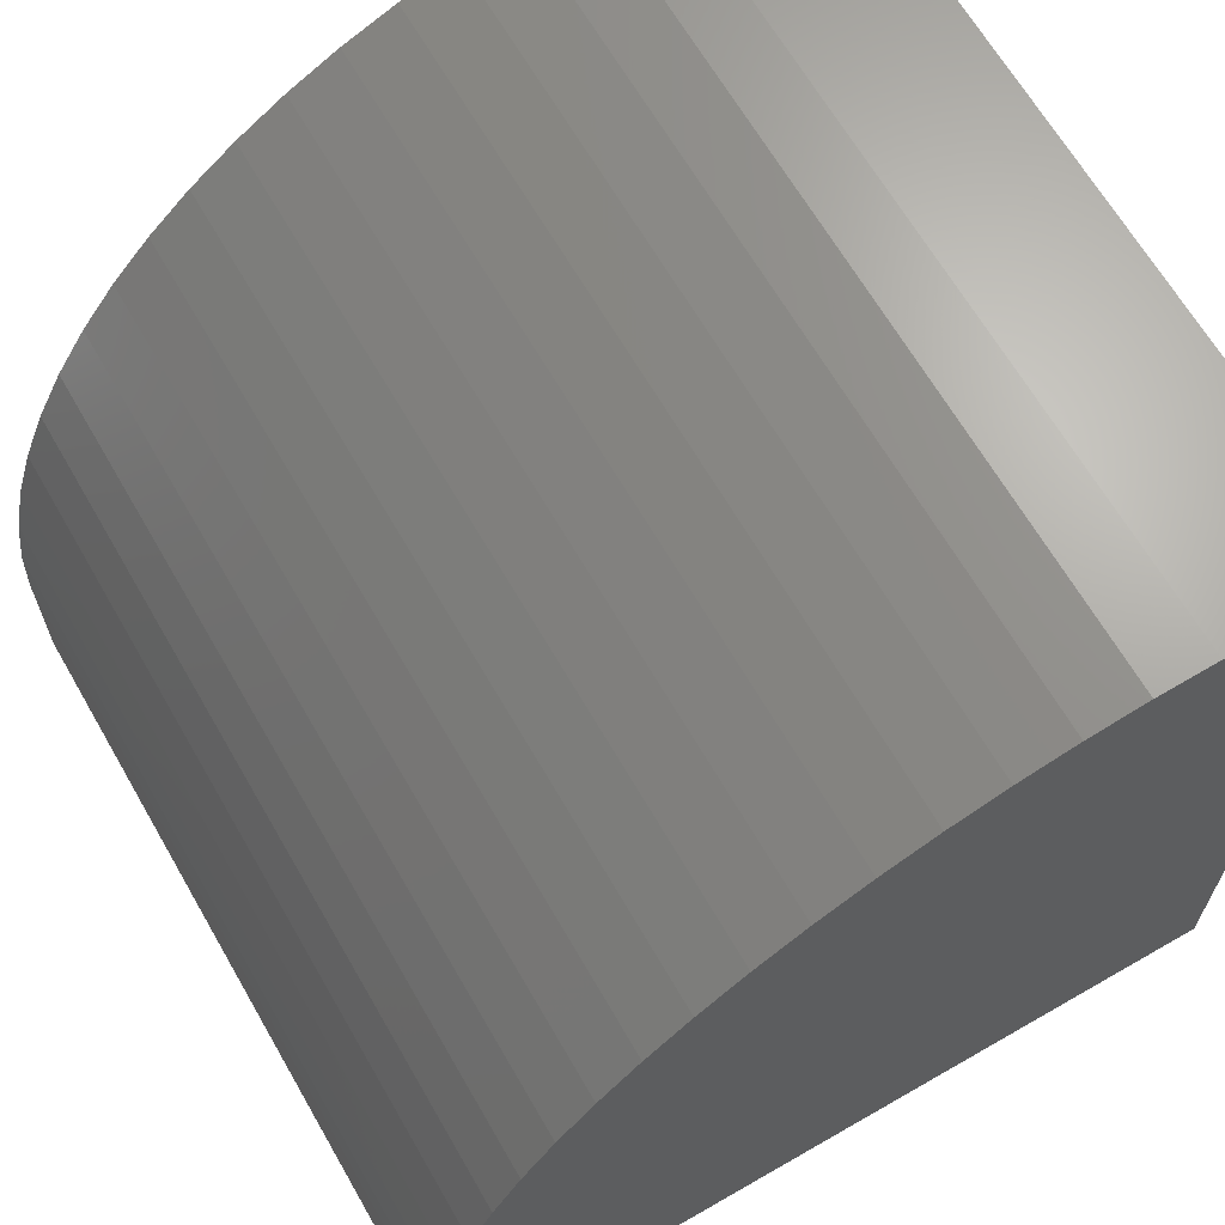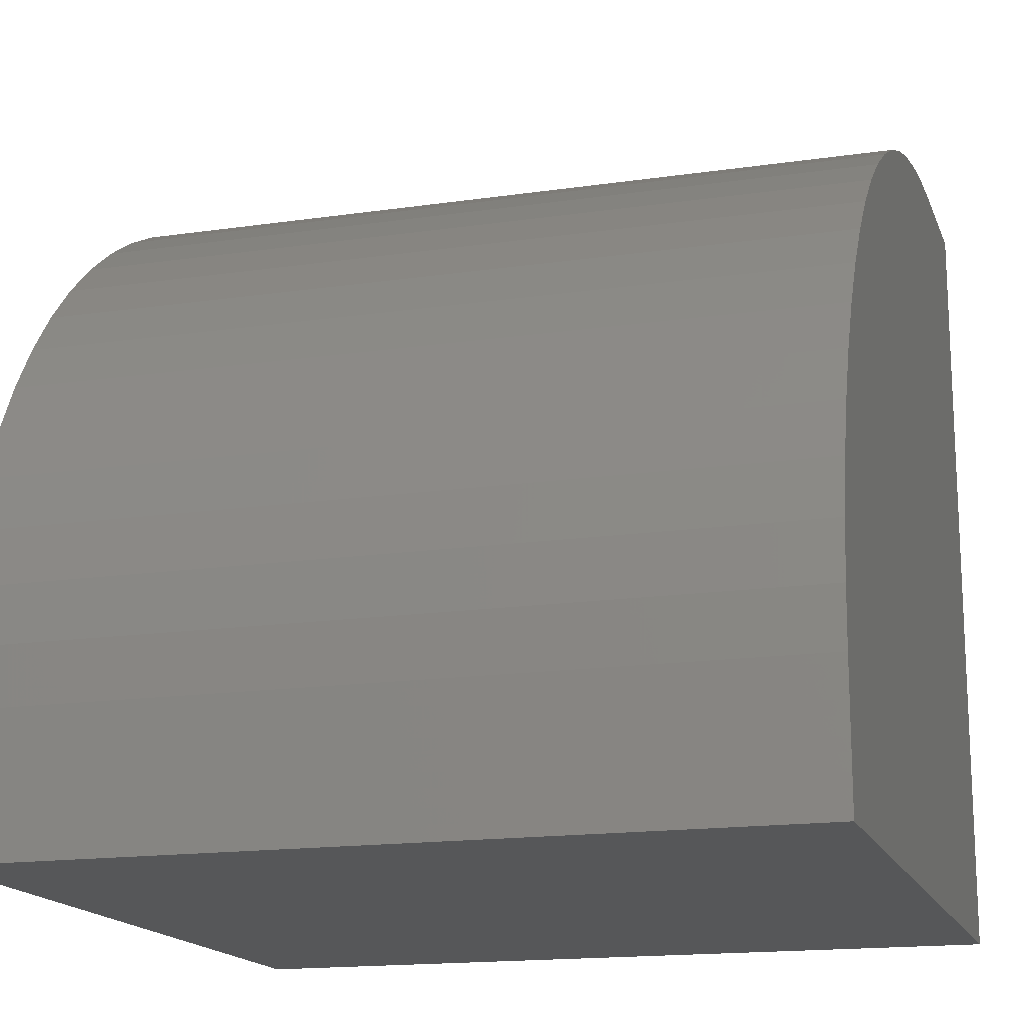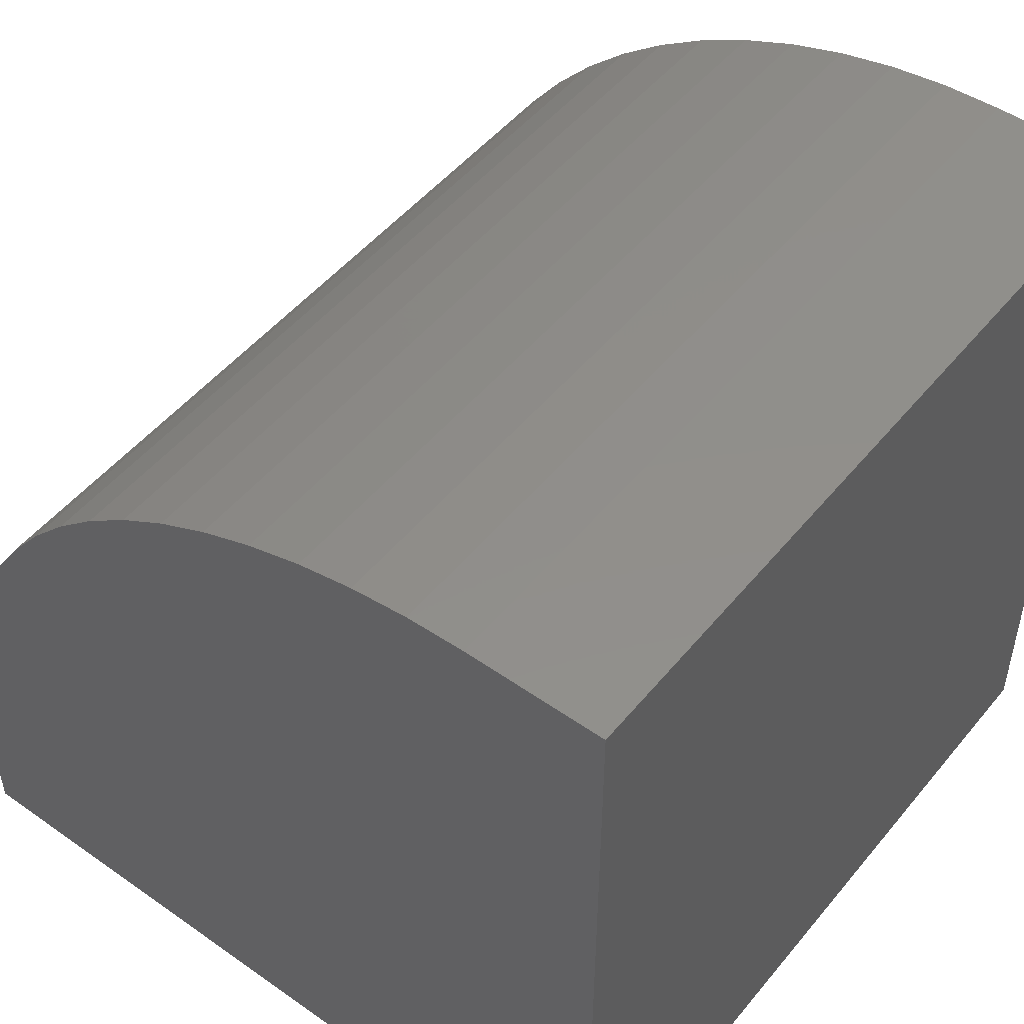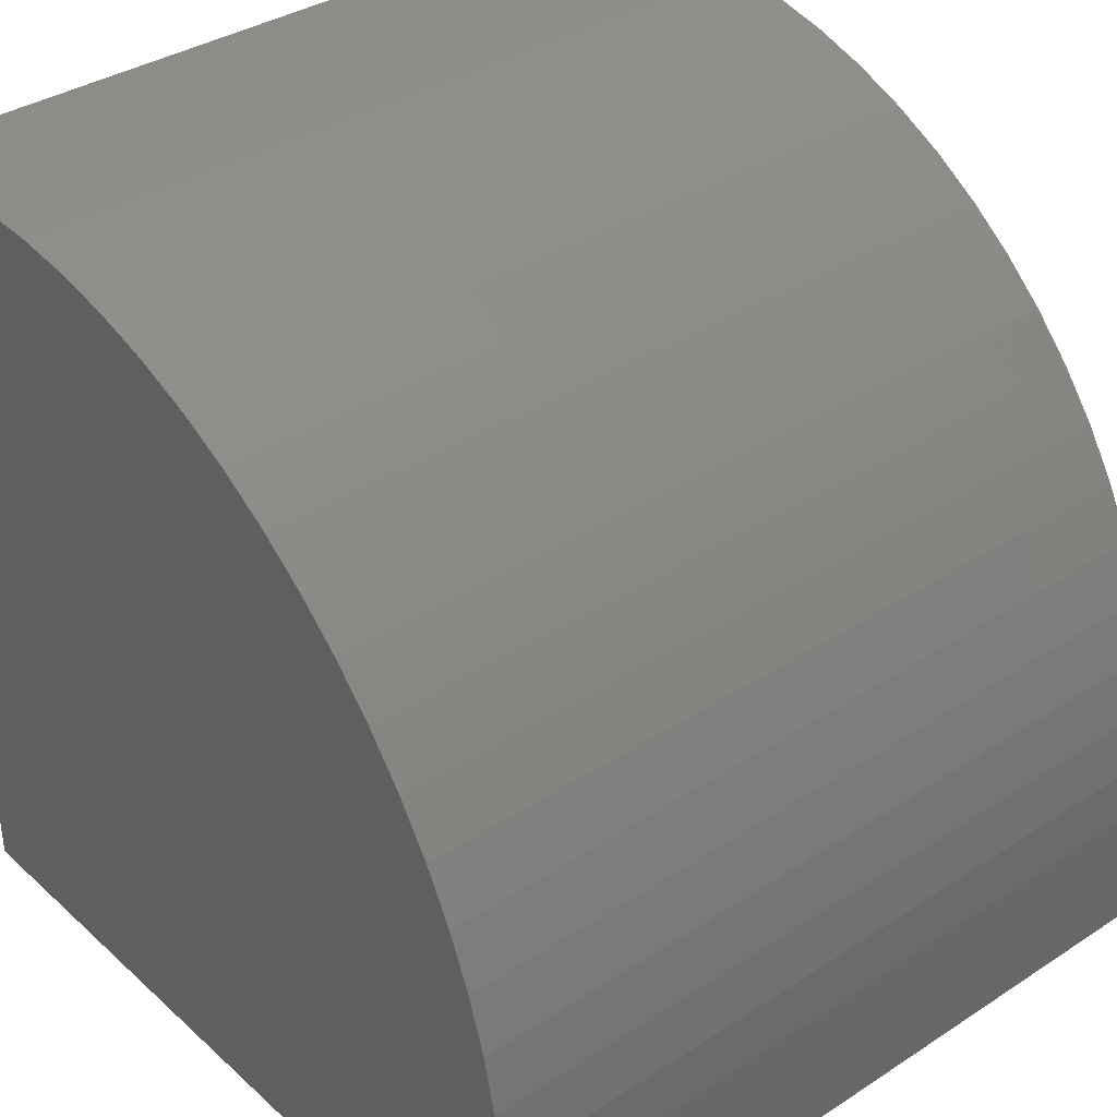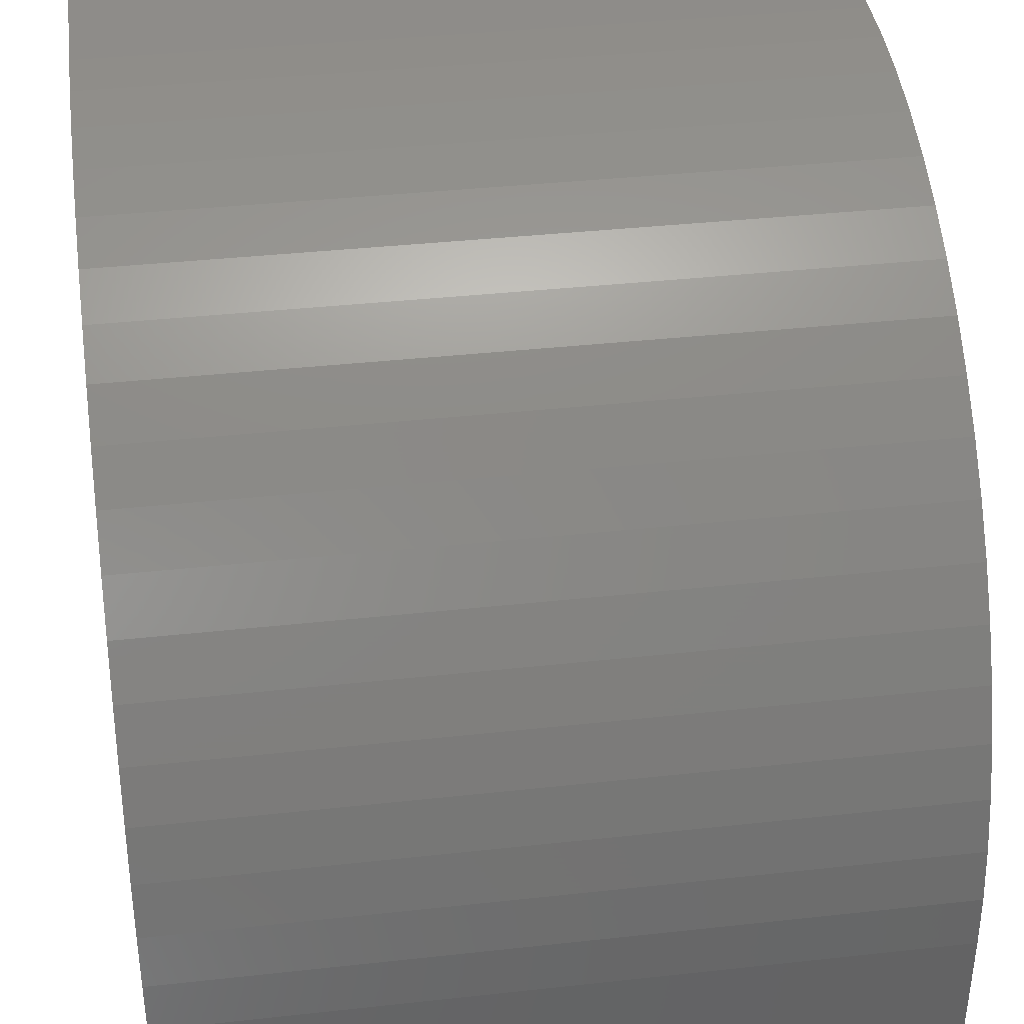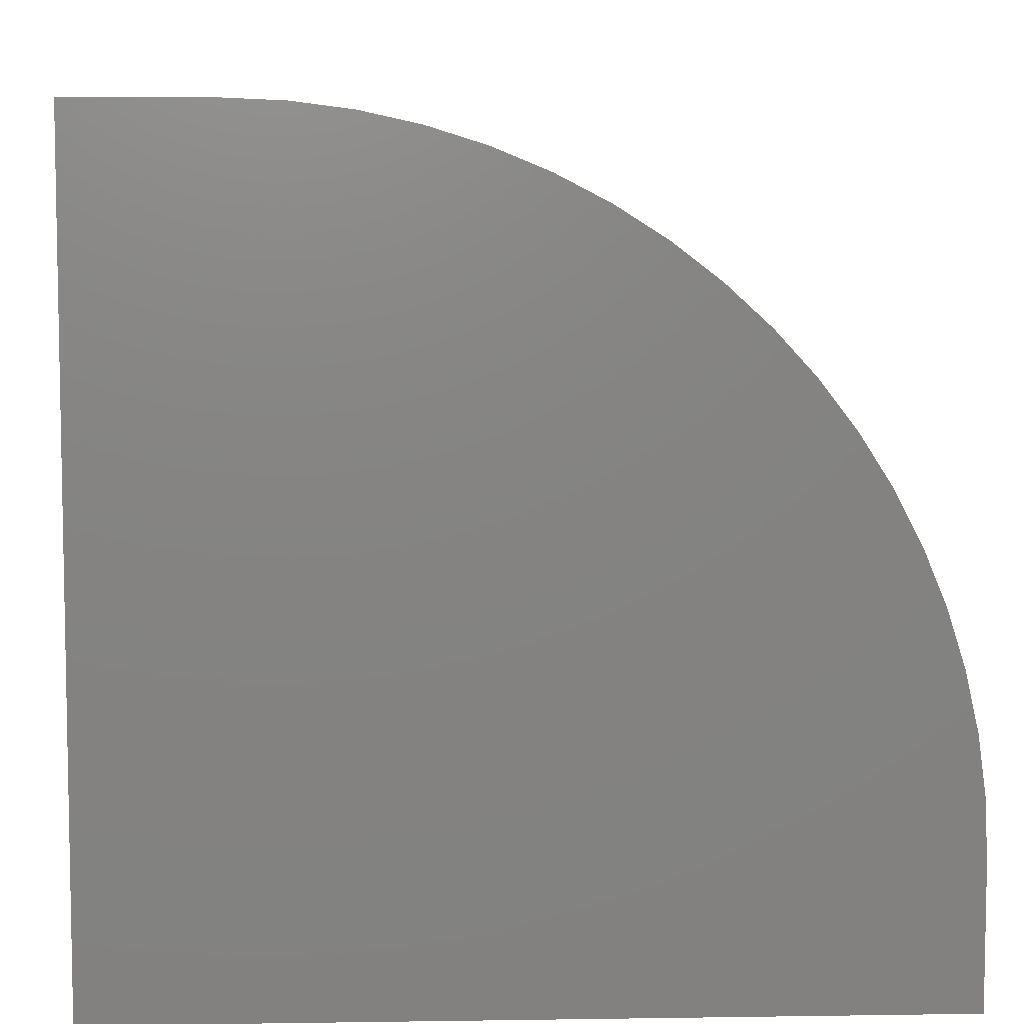
<metadata>
{"format":"stl","ext":"stl","renderer":"f3d","projection":"perspective","resolution":1024,"background":"white","views":[{"elev":65.9,"azim":60.0,"up":"+Y"},{"elev":-16.4,"azim":16.6,"up":"+Y"},{"elev":50.0,"azim":-52.2,"up":"+Z"},{"elev":35.9,"azim":139.5,"up":"+Z"},{"elev":38.3,"azim":-7.9,"up":"+Y"},{"elev":7.0,"azim":87.5,"up":"+Z"}]}
</metadata>
<code>
# stl→obj: 44 verts, 84 faces
v 0 9.874 3.154
v 0 9.968 2.438
v 0 0 0
v 0 10 1.716
v 0 10 0
v 0 0 10
v 0 1.716 10
v 0 2.438 9.968
v 0 9.224 5.217
v 0 9.5 4.549
v 0 9.718 3.86
v 0 3.154 9.874
v 0 3.86 9.718
v 0 4.549 9.5
v 0 5.217 9.224
v 0 5.858 8.89
v 0 6.467 8.502
v 0 7.041 8.062
v 0 7.574 7.574
v 0 8.062 7.041
v 0 8.502 6.467
v 0 8.89 5.858
v 10 1.716 10
v 10 0 10
v 10 0 0
v 10 10 0
v 10 10 1.716
v 10 9.968 2.438
v 10 9.874 3.154
v 10 9.718 3.86
v 10 9.5 4.549
v 10 9.224 5.217
v 10 8.89 5.858
v 10 5.858 8.89
v 10 5.217 9.224
v 10 4.549 9.5
v 10 3.86 9.718
v 10 3.154 9.874
v 10 8.502 6.467
v 10 8.062 7.041
v 10 7.574 7.574
v 10 2.438 9.968
v 10 7.041 8.062
v 10 6.467 8.502
f 1 2 3
f 3 2 4
f 3 4 5
f 6 7 3
f 3 7 8
f 9 10 3
f 3 10 11
f 3 11 1
f 8 12 3
f 3 12 13
f 3 13 14
f 14 15 3
f 3 15 16
f 3 16 17
f 17 18 3
f 3 18 19
f 3 19 20
f 20 21 3
f 3 21 22
f 3 22 9
f 7 6 23
f 23 6 24
f 25 26 27
f 27 28 25
f 25 28 29
f 25 29 30
f 30 31 25
f 25 31 32
f 25 32 33
f 34 35 25
f 35 36 25
f 25 36 37
f 25 37 38
f 33 39 25
f 25 39 40
f 25 40 41
f 38 42 25
f 25 42 23
f 25 23 24
f 41 43 25
f 25 43 44
f 25 44 34
f 5 26 3
f 3 26 25
f 27 26 4
f 4 26 5
f 25 24 3
f 3 24 6
f 7 23 42
f 7 42 8
f 8 42 38
f 8 38 12
f 12 38 37
f 12 37 13
f 13 37 36
f 13 36 14
f 14 36 35
f 14 35 15
f 15 35 34
f 15 34 16
f 16 34 44
f 16 44 17
f 17 44 43
f 17 43 18
f 18 43 41
f 18 41 19
f 19 41 40
f 19 40 20
f 20 40 39
f 20 39 21
f 21 39 33
f 21 33 22
f 22 33 32
f 22 32 9
f 9 32 31
f 9 31 10
f 10 31 30
f 10 30 11
f 11 30 29
f 11 29 1
f 1 29 28
f 1 28 2
f 2 28 27
f 2 27 4

</code>
